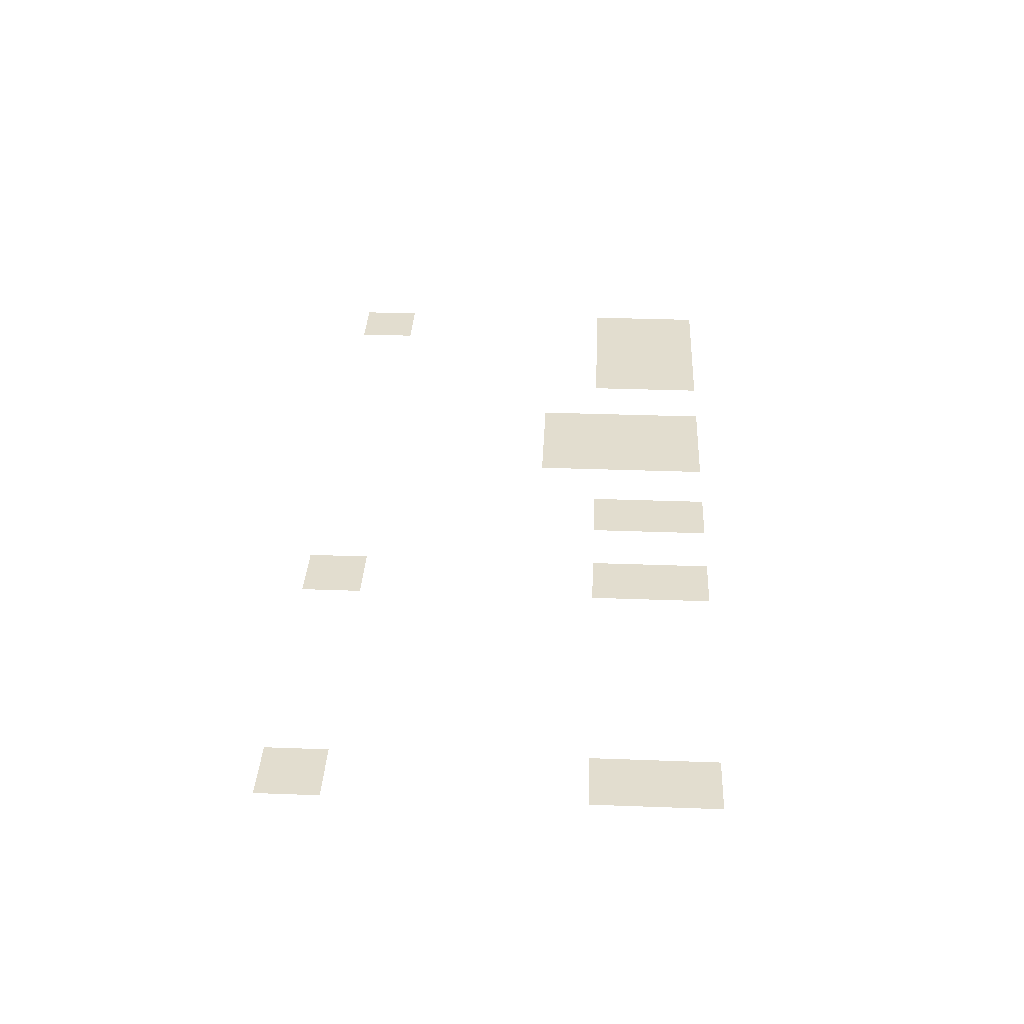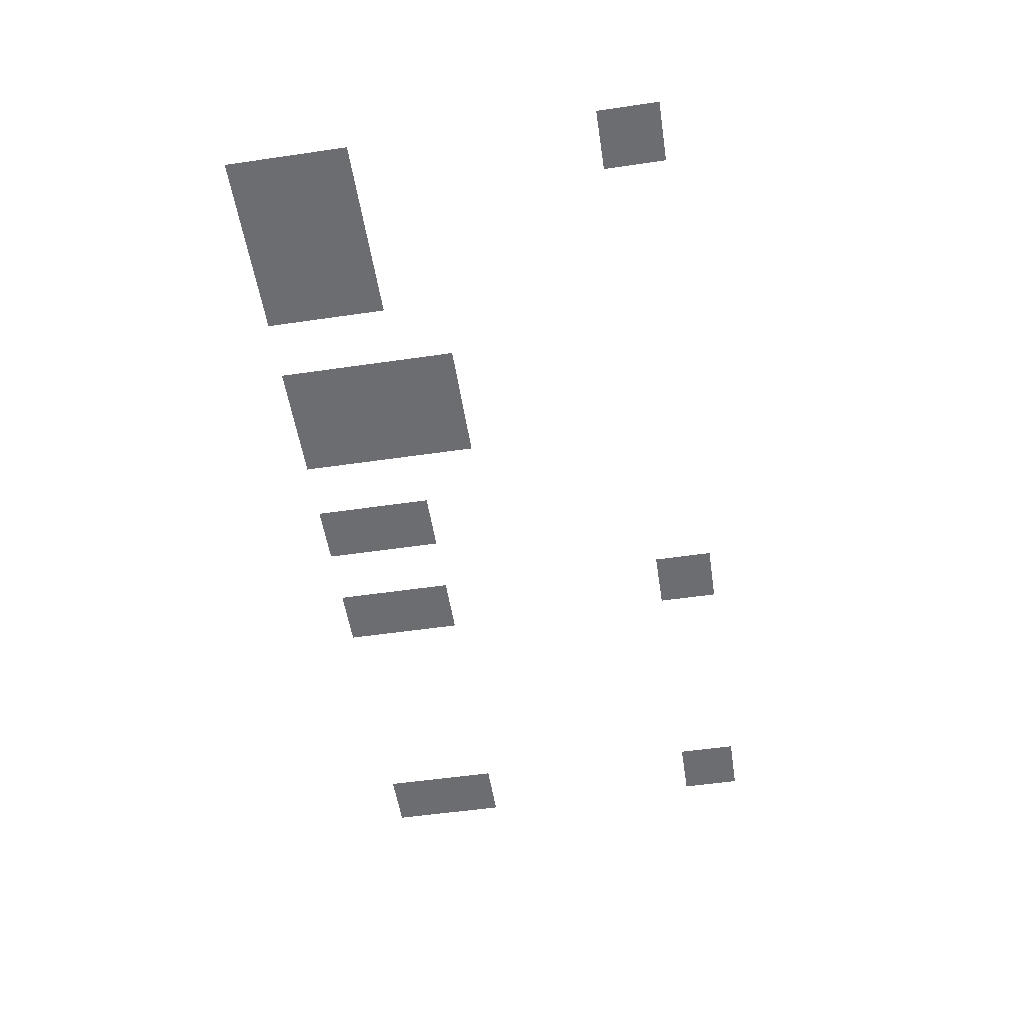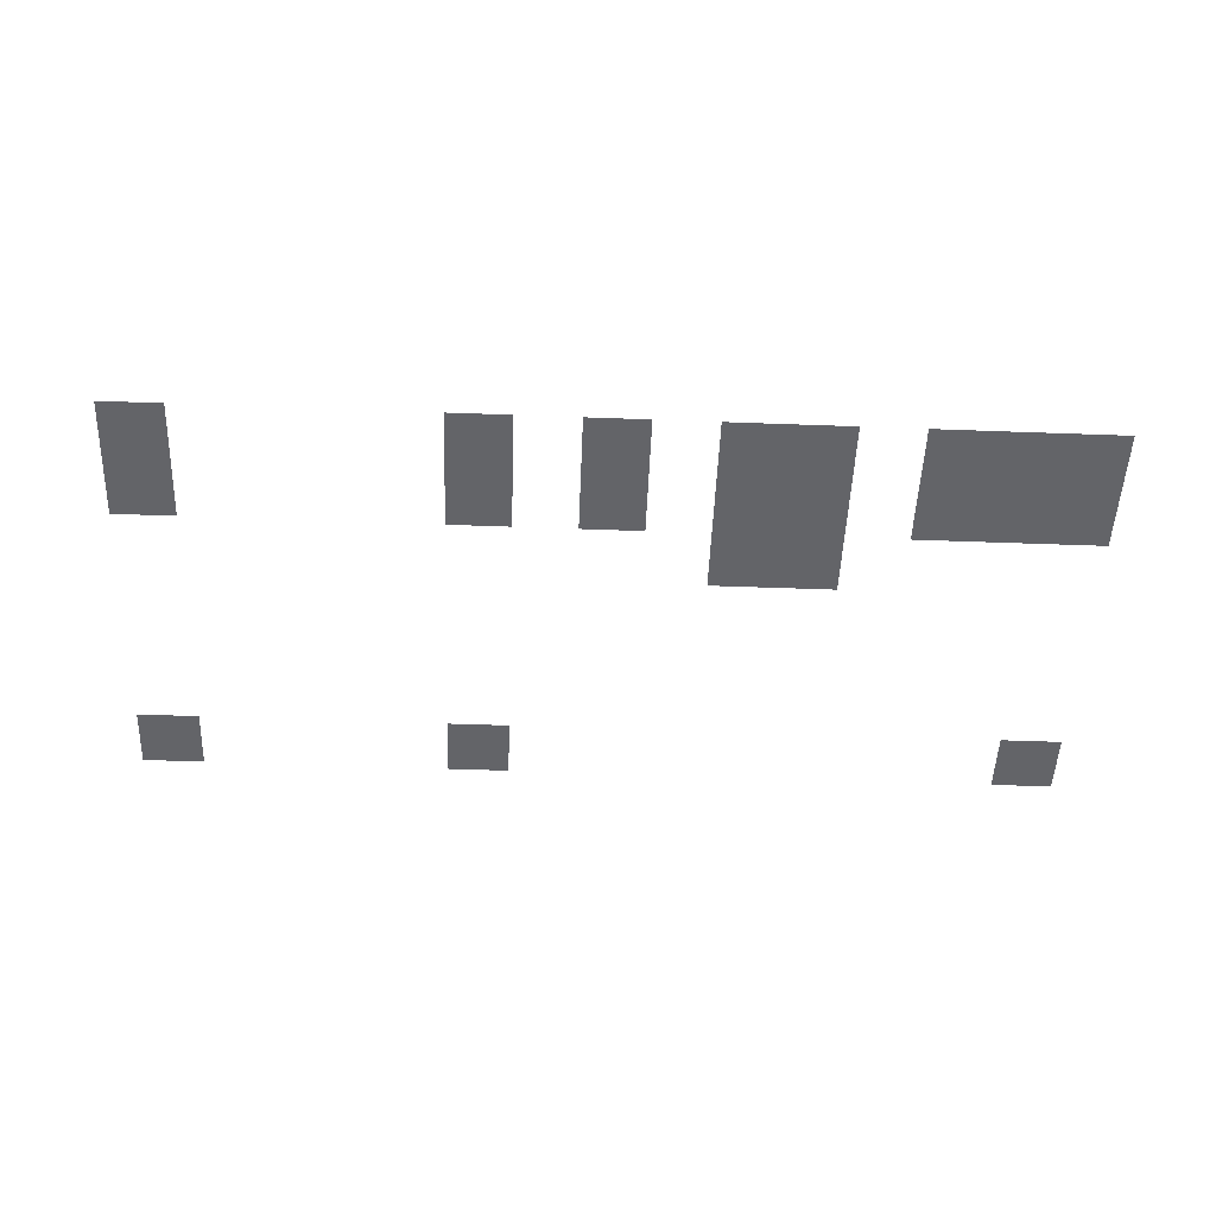
<metadata>
{"format":"obj","ext":"obj","renderer":"f3d","projection":"perspective","resolution":1024,"background":"white","views":[{"elev":34.9,"azim":92.8,"up":"+Z"},{"elev":-54.0,"azim":-81.2,"up":"+Z"},{"elev":-51.3,"azim":177.7,"up":"+Z"}]}
</metadata>
<code>
v 0 -1 0
v -1 -1 0
v -1 0 0
v 0 0 0
v -5 -1 0
v -6 -1 0
v -6 0 0
v -5 0 0
v -7 -1 0
v -8 -1 0
v -8 0 0
v -7 0 0
v -9 -1 0
v -10 -1 0
v -10 0 0
v -9 0 0
v -10 -1 0
v -11 -1 0
v -11 0 0
v -10 0 0
v -12 -1 0
v -13 -1 0
v -13 0 0
v -12 0 0
v -13 -1 0
v -14 -1 0
v -14 0 0
v -13 0 0
v -14 -1 0
v -15 -1 0
v -15 0 0
v -14 0 0
v 0 -2 0
v -1 -2 0
v -1 -1 0
v 0 -1 0
v -5 -2 0
v -6 -2 0
v -6 -1 0
v -5 -1 0
v -7 -2 0
v -8 -2 0
v -8 -1 0
v -7 -1 0
v -9 -2 0
v -10 -2 0
v -10 -1 0
v -9 -1 0
v -10 -2 0
v -11 -2 0
v -11 -1 0
v -10 -1 0
v -12 -2 0
v -13 -2 0
v -13 -1 0
v -12 -1 0
v -13 -2 0
v -14 -2 0
v -14 -1 0
v -13 -1 0
v -14 -2 0
v -15 -2 0
v -15 -1 0
v -14 -1 0
v -9 -3 0
v -10 -3 0
v -10 -2 0
v -9 -2 0
v -10 -3 0
v -11 -3 0
v -11 -2 0
v -10 -2 0
v 0 -7 0
v -1 -7 0
v -1 -6 0
v 0 -6 0
v -5 -7 0
v -6 -7 0
v -6 -6 0
v -5 -6 0
v -14 -7 0
v -15 -7 0
v -15 -6 0
v -14 -6 0
g NewMansion_mesh_0133
f 1 2 3 4
f 5 6 7 8
f 9 10 11 12
f 13 14 15 16
f 17 18 19 20
f 21 22 23 24
f 25 26 27 28
f 29 30 31 32
f 33 34 35 36
f 37 38 39 40
f 41 42 43 44
f 45 46 47 48
f 49 50 51 52
f 53 54 55 56
f 57 58 59 60
f 61 62 63 64
f 65 66 67 68
f 69 70 71 72
f 73 74 75 76
f 77 78 79 80
f 81 82 83 84

</code>
